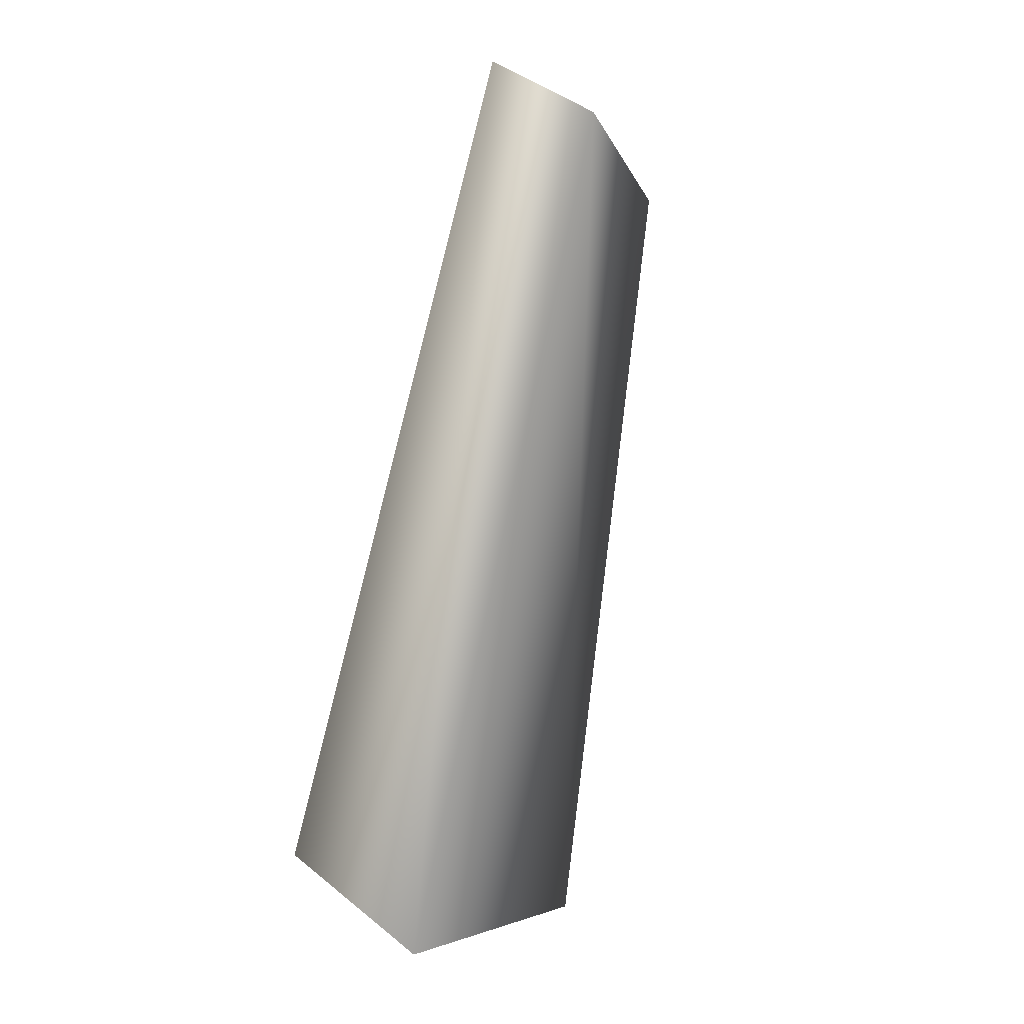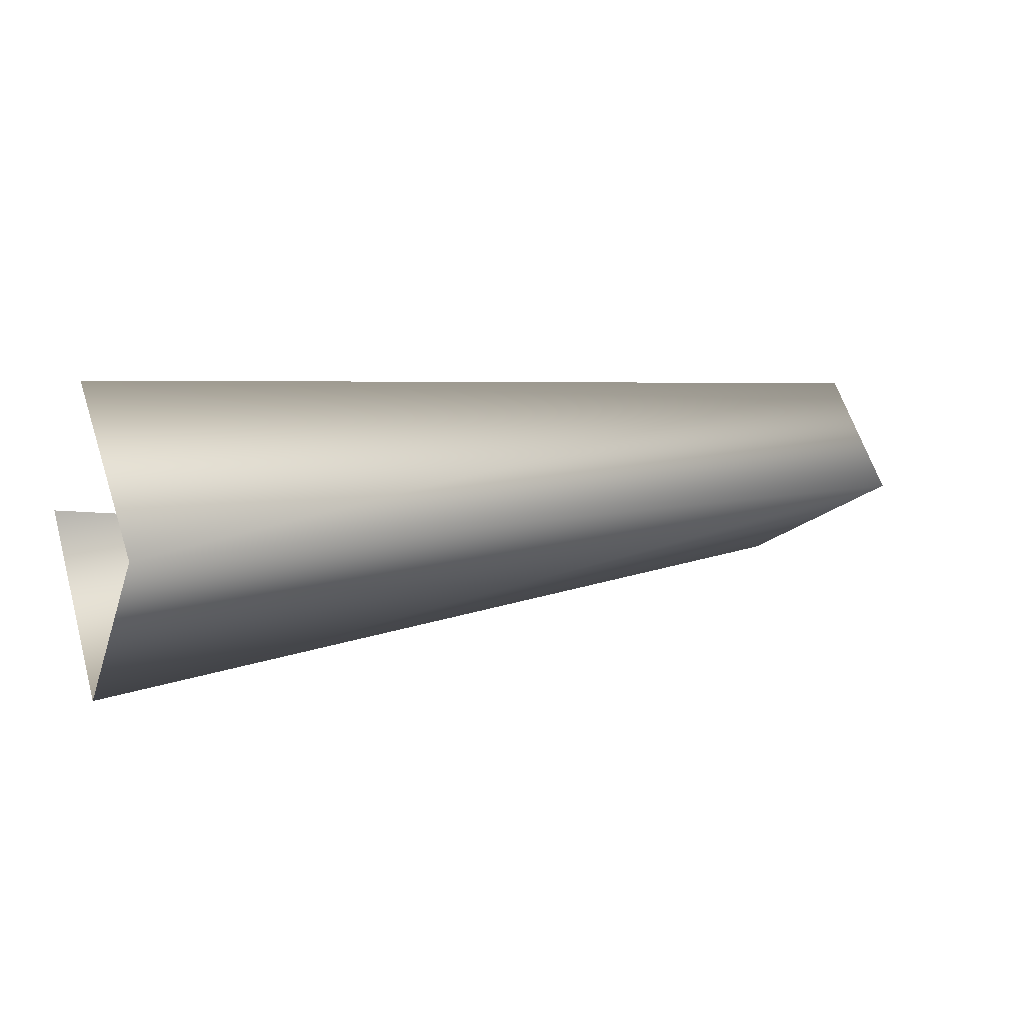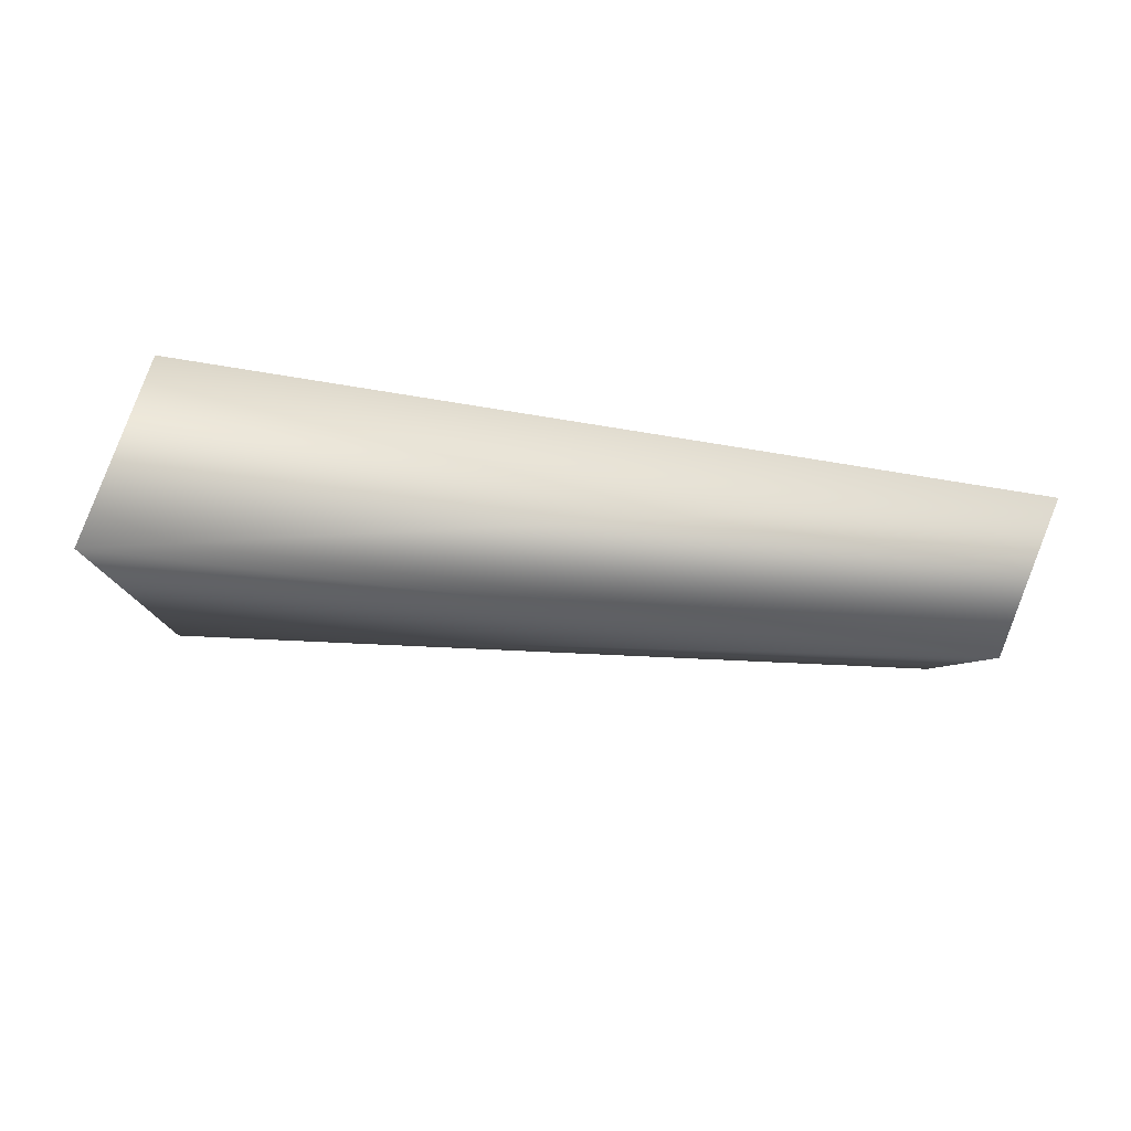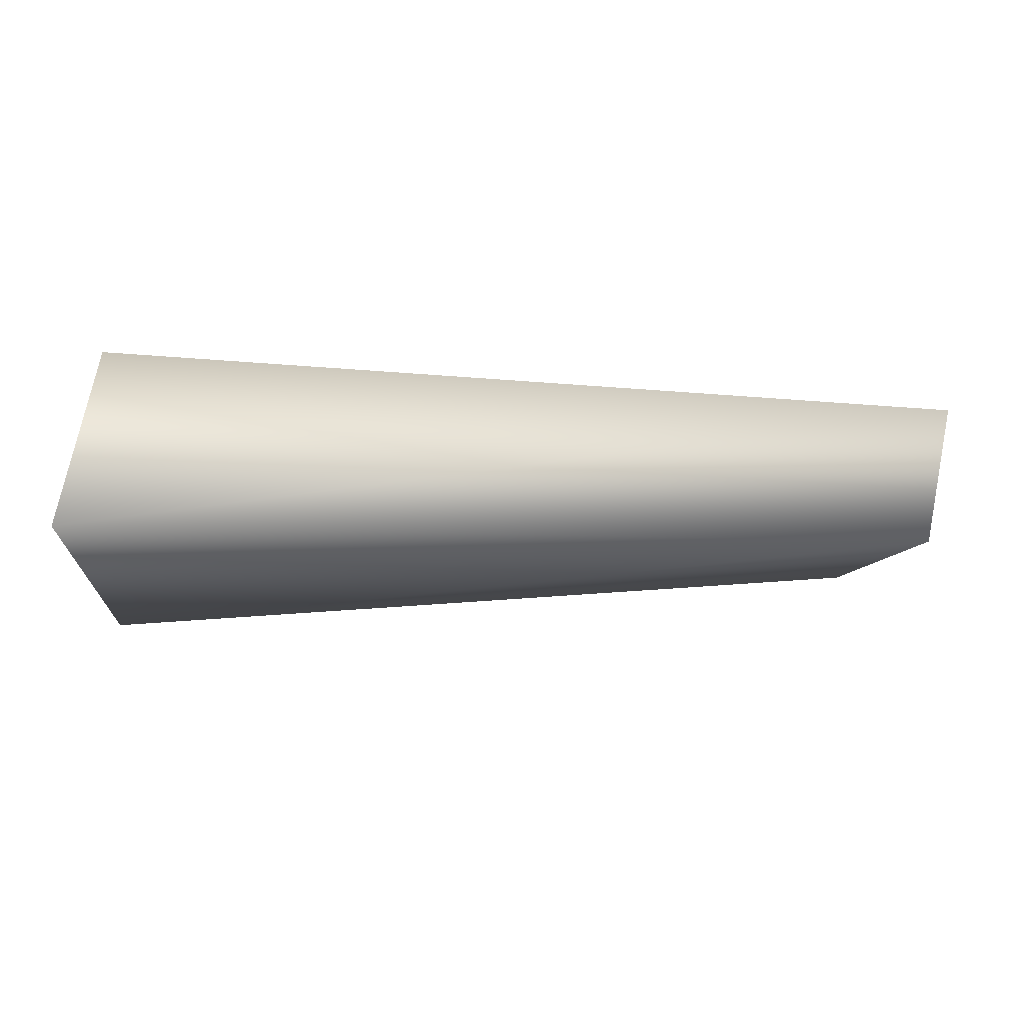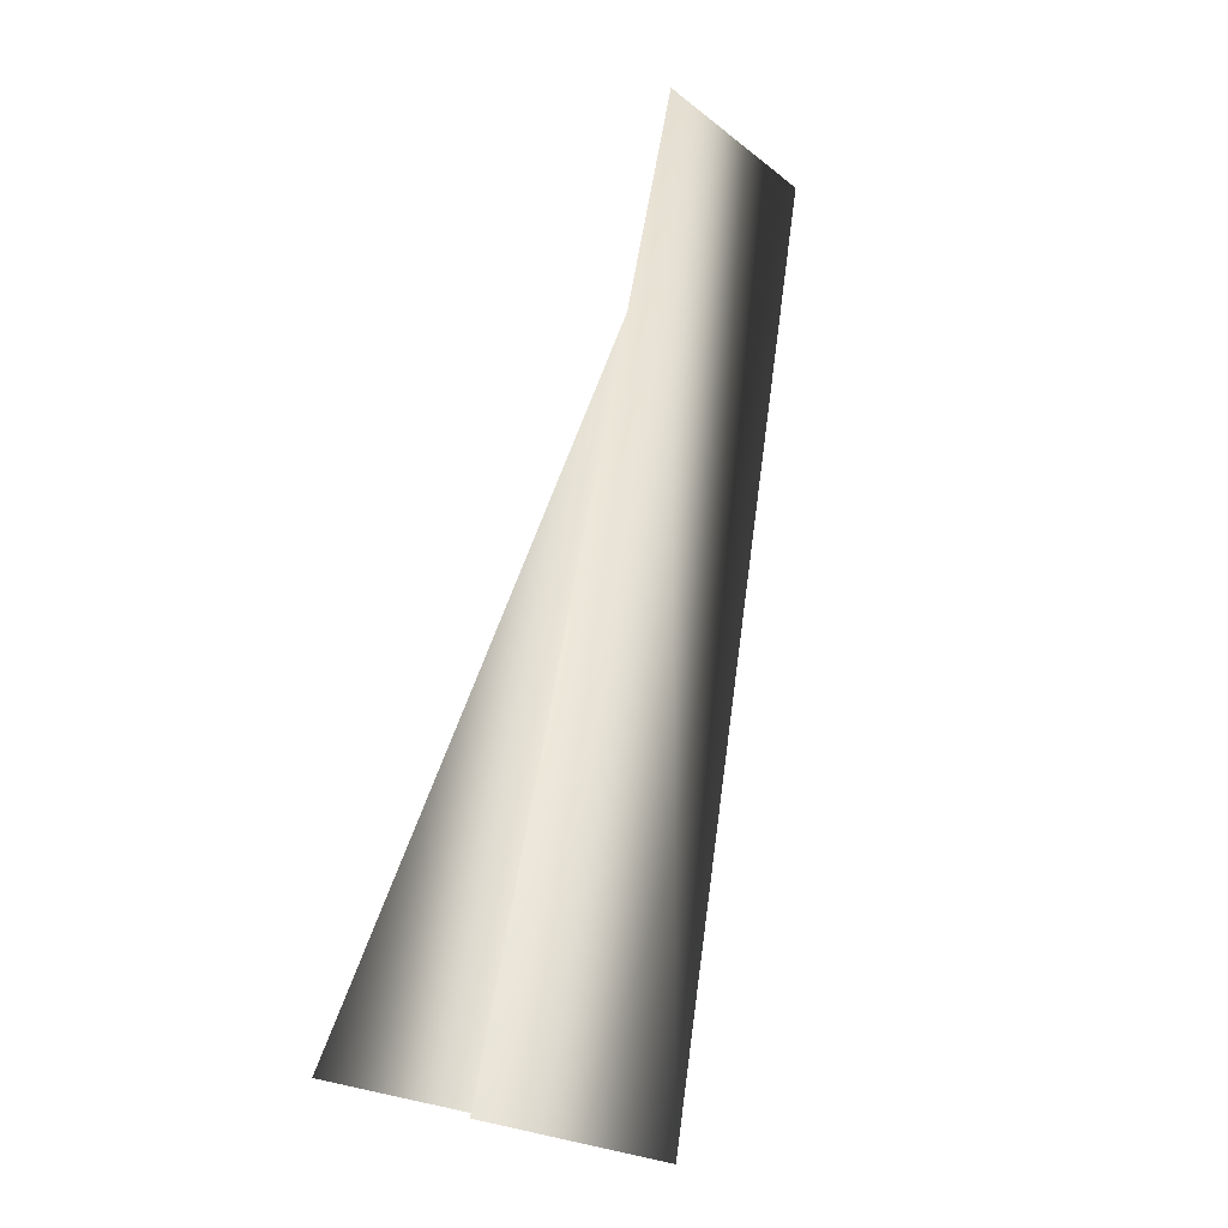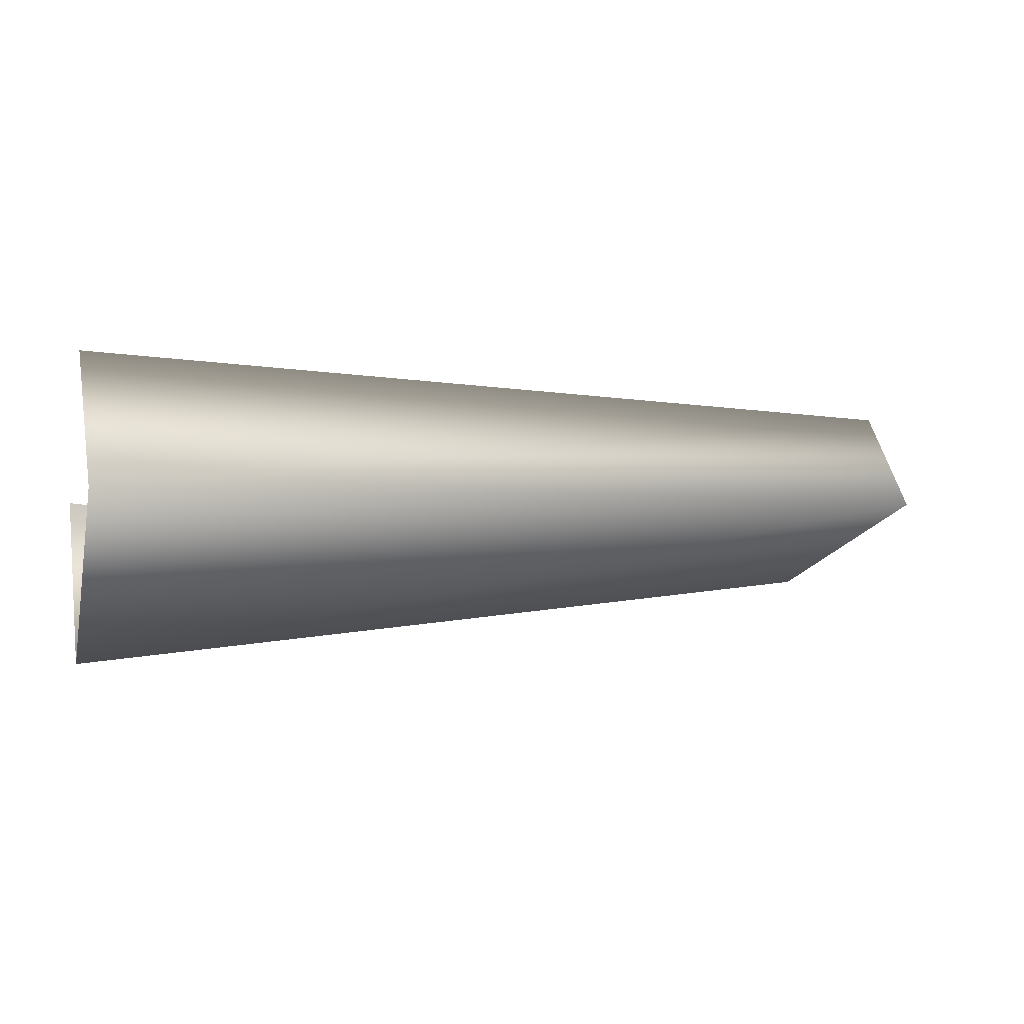
<metadata>
{"format":"obj","ext":"obj","renderer":"f3d","projection":"perspective","resolution":1024,"background":"white","views":[{"elev":-73.7,"azim":-101.9,"up":"+Z"},{"elev":9.3,"azim":154.3,"up":"+Y"},{"elev":23.4,"azim":-158.7,"up":"+Y"},{"elev":16.5,"azim":-171.2,"up":"+Y"},{"elev":77.1,"azim":103.0,"up":"+Y"},{"elev":-2.6,"azim":163.3,"up":"+Y"}]}
</metadata>
<code>
v 42 -8 0
v 42 0 7
v 4 -4 2
v 42 -8 0
v 4 -4 2
v 0 0 -4
v 42 7 0
v 42 0 -8
v -1 5 2
v 42 0 -8
v 0 0 -4
v -1 5 2
v 42 0 -8
v 42 -8 0
v 0 0 -4
f 1 2 3
f 4 5 6
f 7 8 9
f 10 11 12
f 13 14 15

</code>
